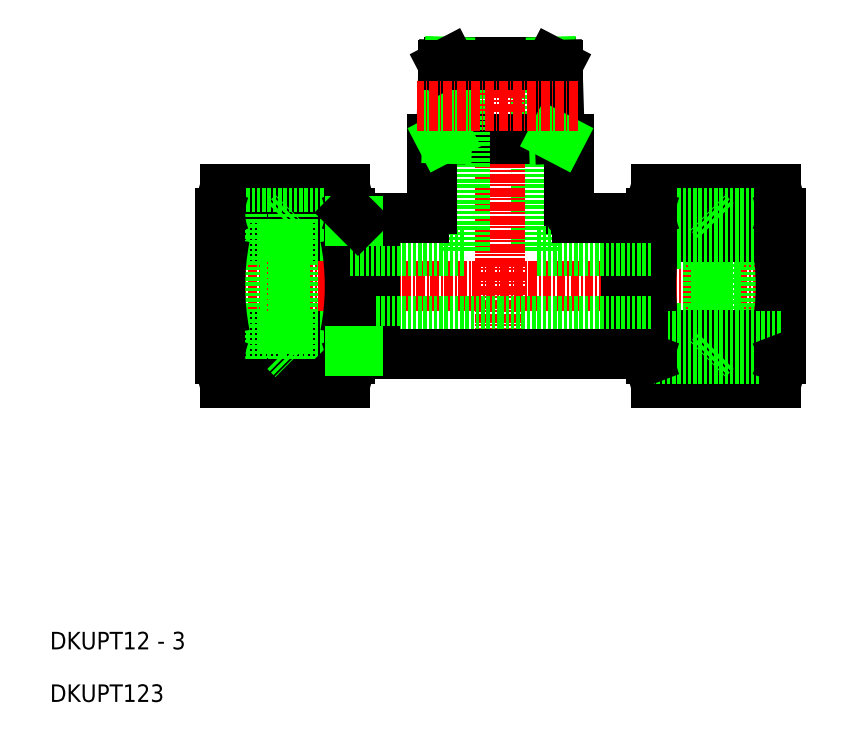
<metadata>
{"format":"dxf","ext":"dxf","renderer":"ezdxf+matplotlib","layout":"modelspace","background":"white","min_lineweight":24,"dpi":150}
</metadata>
<code>
0
SECTION
2
ENTITIES
0
TEXT
8
0
10
111.2
20
193.4
30
0
40
2.5
1
DKUPT123
0
TEXT
8
0
10
111.2
20
200.9
30
0
40
2.5
1
DKUPT12 - 3
0
LINE
8
0
10
153.4
20
266.6
30
0
11
136.2
21
266.6
31
0
0
LINE
8
0
10
154
20
263.2
30
0
11
138.6
21
263.2
31
0
0
LINE
8
0
10
154
20
262
30
0
11
138.6
21
262
31
0
0
LINE
8
0
10
153.4
20
259.7
30
0
11
136.2
21
259.7
31
0
0
LINE
8
0
10
154
20
258.7
30
0
11
135.5
21
258.7
31
0
0
LINE
8
0
10
153.4
20
245.8
30
0
11
136.2
21
245.8
31
0
0
LINE
8
0
10
154
20
246.7
30
0
11
135.5
21
246.7
31
0
0
LINE
8
0
10
154
20
243.4
30
0
11
138.6
21
243.4
31
0
0
LINE
8
0
10
154
20
242.2
30
0
11
138.6
21
242.2
31
0
0
LINE
8
0
10
153.4
20
238.9
30
0
11
136.2
21
238.9
31
0
0
LINE
8
CENTER
10
133.5
20
252.7
30
0
11
217.5
21
252.7
31
0
0
LINE
8
0
10
155.2
20
243.4
30
0
11
155.2
21
262
31
0
0
LINE
8
0
10
145.9
20
242.2
30
0
11
145.9
21
263.2
31
0
0
LINE
8
0
10
144.8
20
243.4
30
0
11
144.8
21
262
31
0
0
LINE
8
0
10
154
20
263.1
30
0
11
154
21
252.7
31
0
0
LINE
8
0
10
157.6
20
243
30
0
11
157.6
21
262.5
31
0
0
ARC
8
0
10
118
20
252.7
30
0
40
36
50
348.9
51
11.1
0
LINE
8
0
10
180.5
20
257.7
30
0
11
180.5
21
284.7
31
0
0
LINE
8
0
10
185.3
20
263.7
30
0
11
185.3
21
273.7
31
0
0
LINE
8
CENTER
10
175.5
20
241.5
30
0
11
175.5
21
286.7
31
0
0
LINE
8
0
10
154
20
247.7
30
0
11
175.5
21
247.7
31
0
0
LINE
8
0
10
175.5
20
243
30
0
11
157.6
21
243
31
0
0
LINE
8
0
10
157.6
20
243.4
30
0
11
155.2
21
243.4
31
0
0
ARC
8
0
10
144.8
20
242.3
30
0
40
9.252
50
338
51
21.99
0
LINE
8
0
10
154
20
252.7
30
0
11
154
21
242.3
31
0
0
LINE
8
0
10
155.2
20
243.4
30
0
11
154
21
242.2
31
0
0
LINE
8
0
10
155.2
20
243.4
30
0
11
154
21
243.4
31
0
0
LINE
8
0
10
144.8
20
243.4
30
0
11
145.9
21
242.2
31
0
0
LINE
8
0
10
154
20
257.7
30
0
11
170.5
21
257.7
31
0
0
LINE
8
0
10
165.8
20
273.7
30
0
11
185.3
21
273.7
31
0
0
LINE
8
0
10
170.5
20
257.7
30
0
11
170.5
21
284.7
31
0
0
LINE
8
0
10
165.8
20
263.7
30
0
11
165.8
21
273.7
31
0
0
LINE
8
0
10
157.6
20
262
30
0
11
155.2
21
262
31
0
0
LINE
8
0
10
164.6
20
262.5
30
0
11
157.6
21
262.5
31
0
0
ARC
8
0
10
144.8
20
263.1
30
0
40
9.252
50
338
51
21.99
0
LINE
8
0
10
155.2
20
262
30
0
11
154
21
262
31
0
0
LINE
8
0
10
155.2
20
262
30
0
11
154
21
263.2
31
0
0
LINE
8
0
10
144.8
20
262
30
0
11
145.9
21
263.2
31
0
0
LINE
8
0
10
138.6
20
242.2
30
0
11
138.6
21
263.2
31
0
0
LINE
8
0
10
135.5
20
252.7
30
0
11
135.5
21
263.1
31
0
0
ARC
8
0
10
171.5
20
252.7
30
0
40
36
50
168.9
51
191.1
0
ARC
8
0
10
144.8
20
242.3
30
0
40
9.252
50
158
51
202
0
LINE
8
0
10
135.5
20
242.3
30
0
11
135.5
21
252.7
31
0
0
ARC
8
0
10
144.8
20
263.1
30
0
40
9.252
50
158
51
202
0
ARC
8
0
10
164.6
20
263.7
30
0
40
1.2
50
270
51
0
0
LINE
8
0
10
195.9
20
262
30
0
11
197
21
263.2
31
0
0
LINE
8
0
10
195.9
20
262
30
0
11
197
21
262
31
0
0
LINE
8
0
10
195.9
20
243.4
30
0
11
197
21
242.2
31
0
0
LINE
8
0
10
195.9
20
243.4
30
0
11
197
21
243.4
31
0
0
LINE
8
0
10
197
20
252.7
30
0
11
197
21
242.3
31
0
0
LINE
8
0
10
212.4
20
242.2
30
0
11
212.4
21
263.2
31
0
0
LINE
8
0
10
206.3
20
243.4
30
0
11
206.3
21
262
31
0
0
LINE
8
0
10
205.1
20
242.2
30
0
11
205.1
21
263.2
31
0
0
ARC
8
0
10
179.5
20
252.7
30
0
40
36
50
348.9
51
11.1
0
LINE
8
0
10
215.5
20
242.3
30
0
11
215.5
21
252.7
31
0
0
ARC
8
0
10
233
20
252.7
30
0
40
36
50
168.9
51
191.1
0
LINE
8
0
10
197.7
20
238.9
30
0
11
214.9
21
238.9
31
0
0
LINE
8
0
10
197.7
20
245.8
30
0
11
214.9
21
245.8
31
0
0
LINE
8
0
10
197
20
246.7
30
0
11
215.5
21
246.7
31
0
0
LINE
8
0
10
197
20
242.2
30
0
11
212.4
21
242.2
31
0
0
LINE
8
0
10
197
20
243.4
30
0
11
212.4
21
243.4
31
0
0
ARC
8
0
10
206.3
20
242.3
30
0
40
9.252
50
338
51
21.99
0
ARC
8
0
10
206.3
20
242.3
30
0
40
9.252
50
158
51
202
0
LINE
8
0
10
206.3
20
243.4
30
0
11
205.1
21
242.2
31
0
0
LINE
8
0
10
197.7
20
259.7
30
0
11
214.9
21
259.7
31
0
0
LINE
8
0
10
197.7
20
266.6
30
0
11
214.9
21
266.6
31
0
0
LINE
8
0
10
197
20
258.7
30
0
11
215.5
21
258.7
31
0
0
LINE
8
0
10
197
20
262
30
0
11
212.4
21
262
31
0
0
LINE
8
0
10
197
20
263.2
30
0
11
212.4
21
263.2
31
0
0
LINE
8
0
10
215.5
20
252.7
30
0
11
215.5
21
263.1
31
0
0
ARC
8
0
10
206.3
20
263.1
30
0
40
9.252
50
338
51
21.99
0
LINE
8
0
10
197
20
263.1
30
0
11
197
21
252.7
31
0
0
ARC
8
0
10
206.3
20
263.1
30
0
40
9.252
50
158
51
202
0
LINE
8
0
10
206.3
20
262
30
0
11
205.1
21
263.2
31
0
0
LINE
8
0
10
193.5
20
243
30
0
11
193.5
21
262.5
31
0
0
LINE
8
0
10
195.9
20
243.4
30
0
11
195.9
21
262
31
0
0
LINE
8
0
10
193.5
20
243.4
30
0
11
195.9
21
243.4
31
0
0
LINE
8
0
10
193.5
20
262
30
0
11
195.9
21
262
31
0
0
LINE
8
0
10
197
20
257.7
30
0
11
180.5
21
257.7
31
0
0
LINE
8
0
10
197
20
247.7
30
0
11
175.5
21
247.7
31
0
0
LINE
8
0
10
175.5
20
243
30
0
11
193.5
21
243
31
0
0
LINE
8
0
10
186.5
20
262.5
30
0
11
193.5
21
262.5
31
0
0
ARC
8
0
10
186.5
20
263.7
30
0
40
1.2
50
180
51
270
0
LINE
8
0
10
168.3
20
284.7
30
0
11
182.8
21
284.7
31
0
0
LINE
8
0
10
167.4
20
284.3
30
0
11
167.1
21
273.7
31
0
0
LINE
8
0
10
168.3
20
284.7
30
0
11
167.9
21
273.7
31
0
0
LINE
8
0
10
167.9
20
274.2
30
0
11
167.1
21
273.7
31
0
0
LINE
8
0
10
168.3
20
284.7
30
0
11
167.4
21
284.3
31
0
0
LINE
8
0
10
182.8
20
284.7
30
0
11
183.2
21
273.7
31
0
0
LINE
8
0
10
183.7
20
284.3
30
0
11
184
21
273.7
31
0
0
LINE
8
0
10
183.1
20
274.2
30
0
11
184
21
273.7
31
0
0
LINE
8
0
10
182.8
20
284.7
30
0
11
183.7
21
284.3
31
0
0
LINE
8
0
10
167.4
20
284.3
30
0
11
183.7
21
284.3
31
0
0
LINE
8
CENTER
10
186.6
20
278.4
30
0
11
163.6
21
278.4
31
0
0
ENDSEC
0
EOF

</code>
